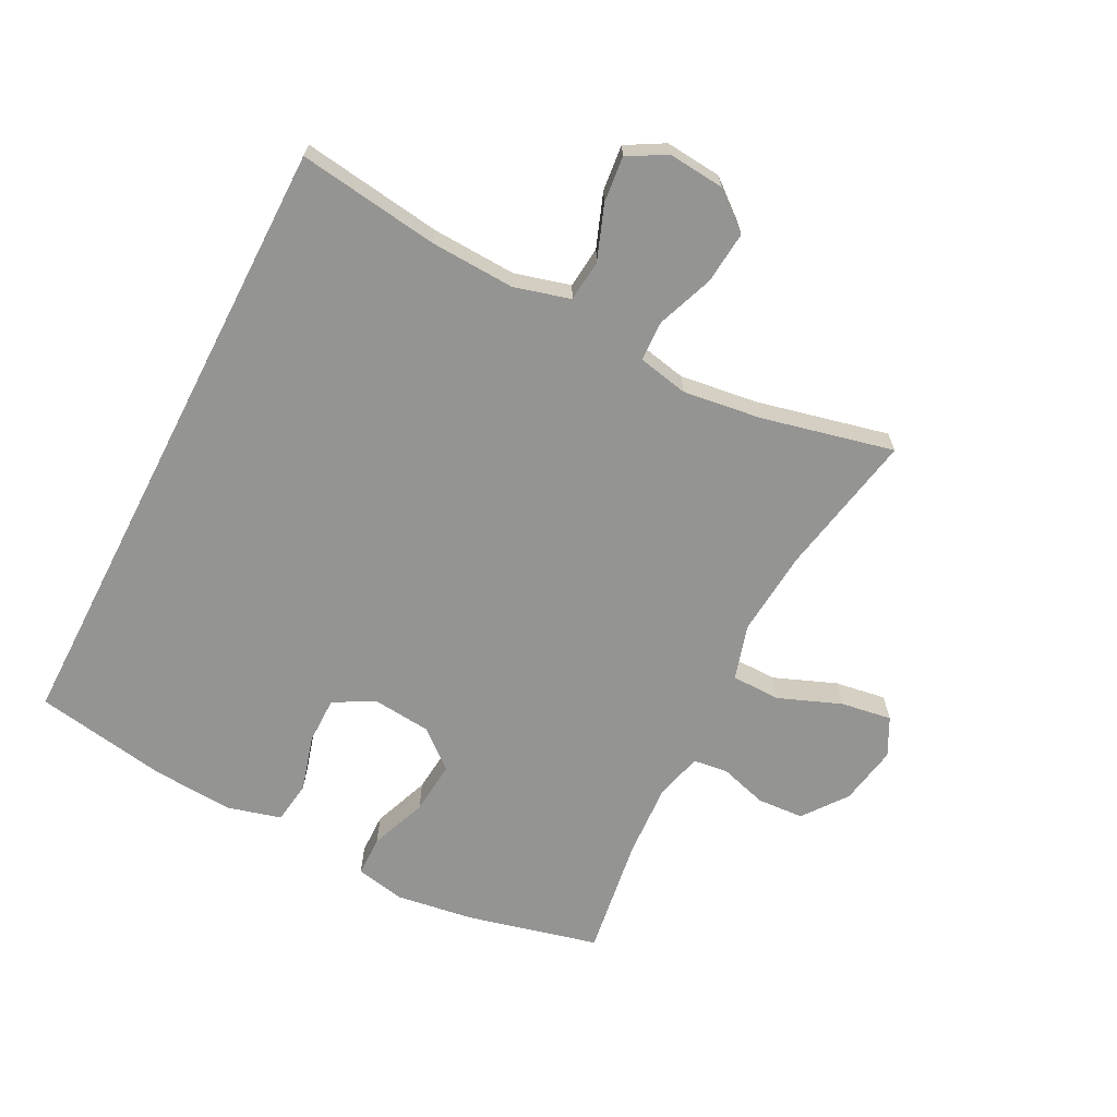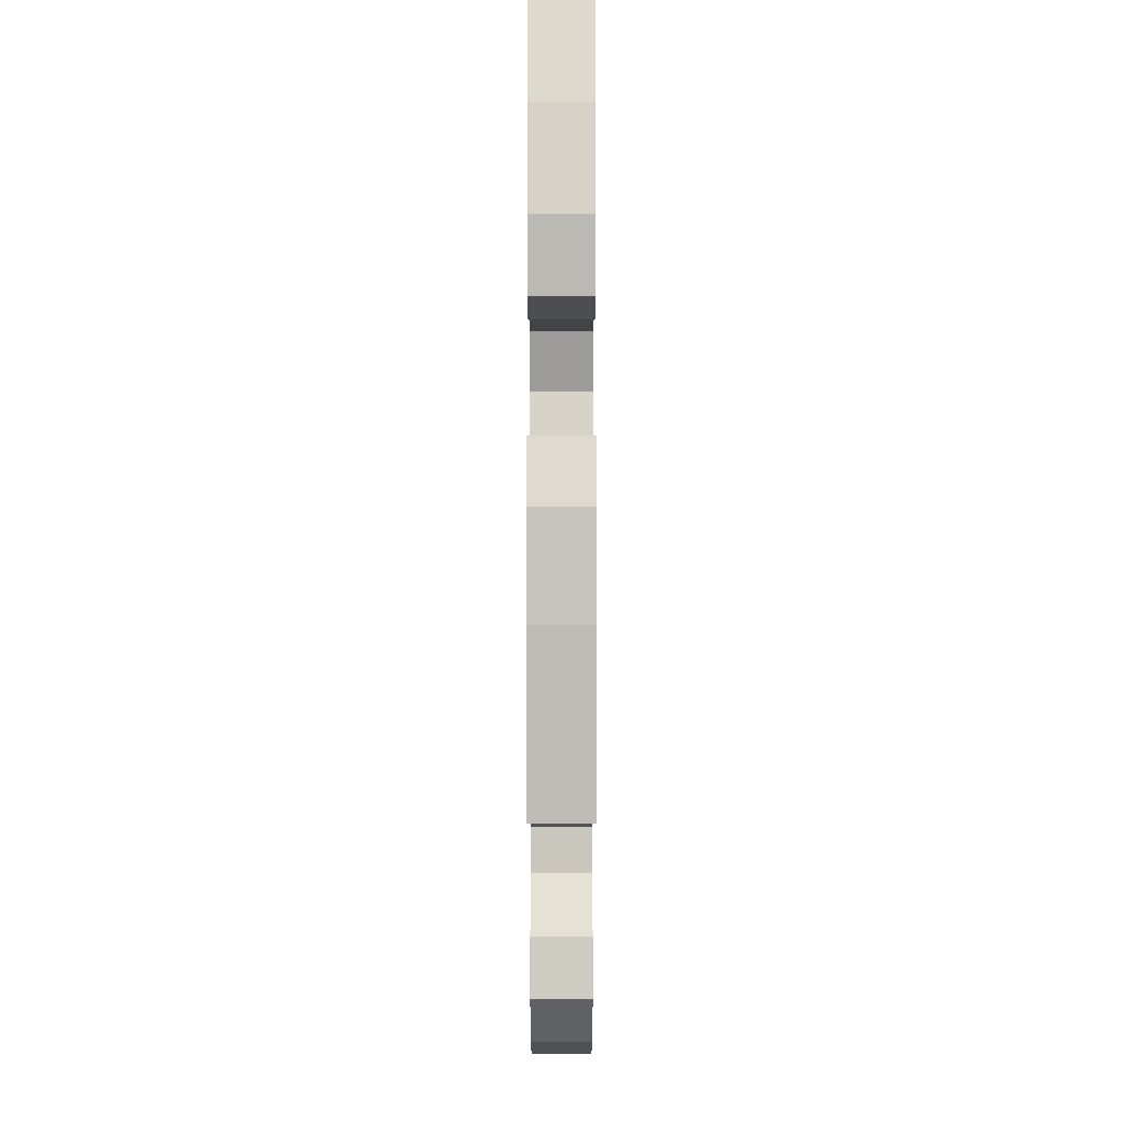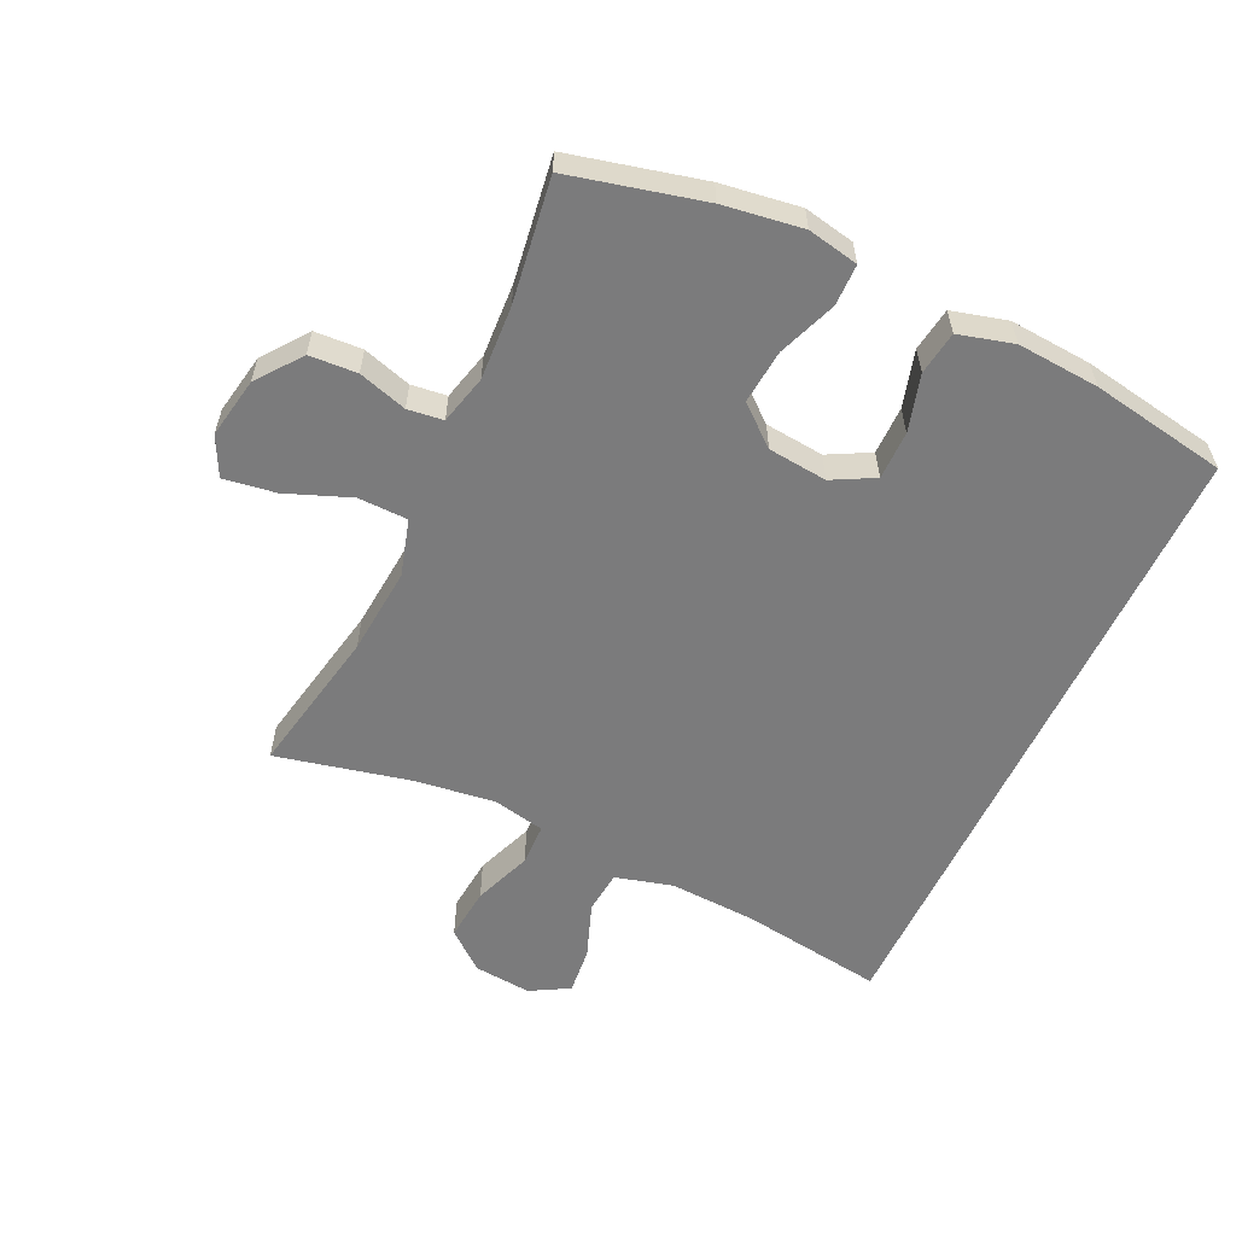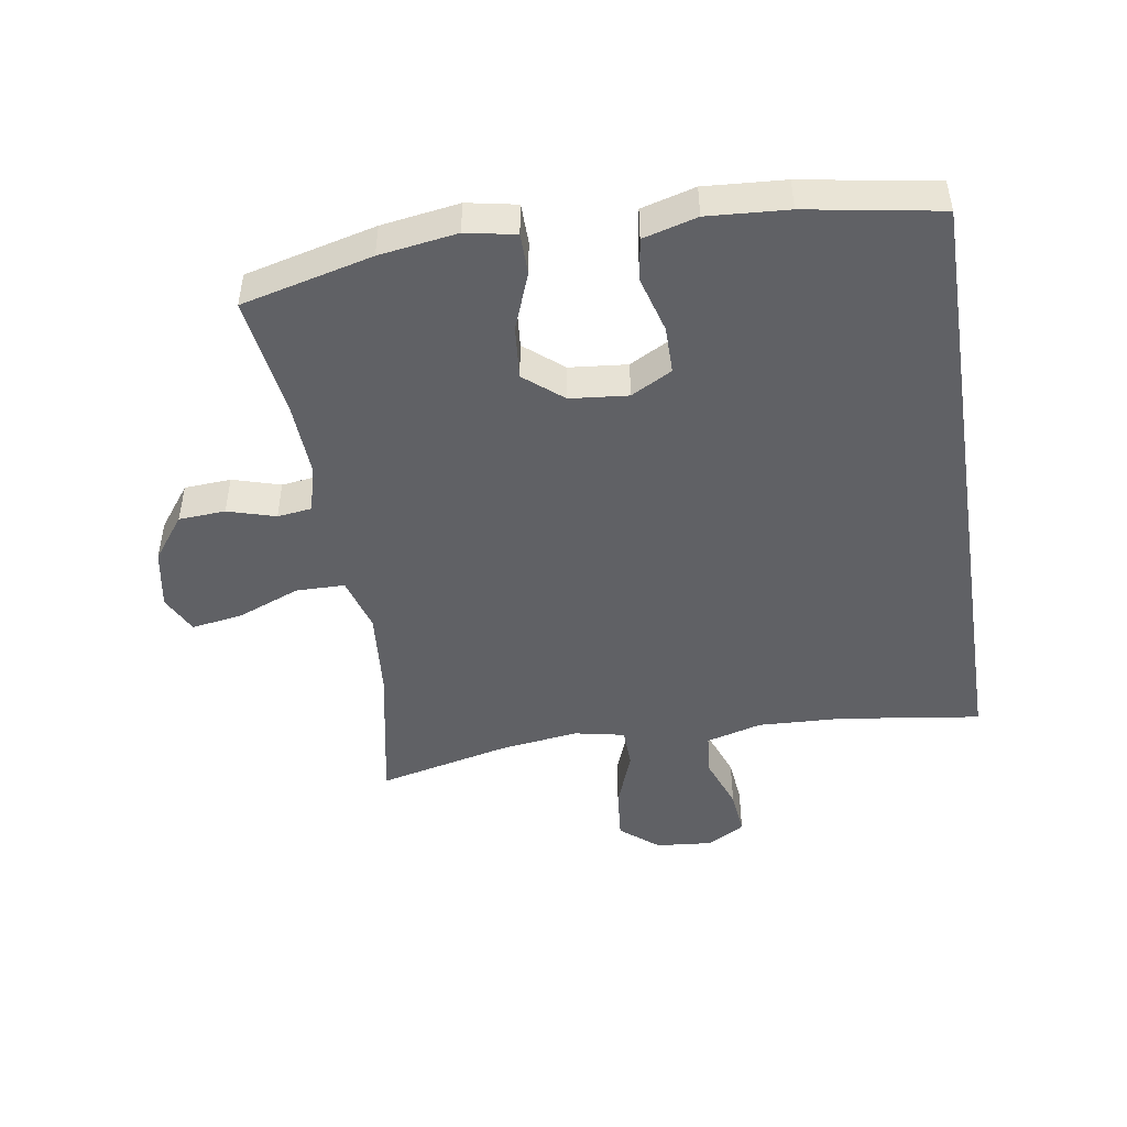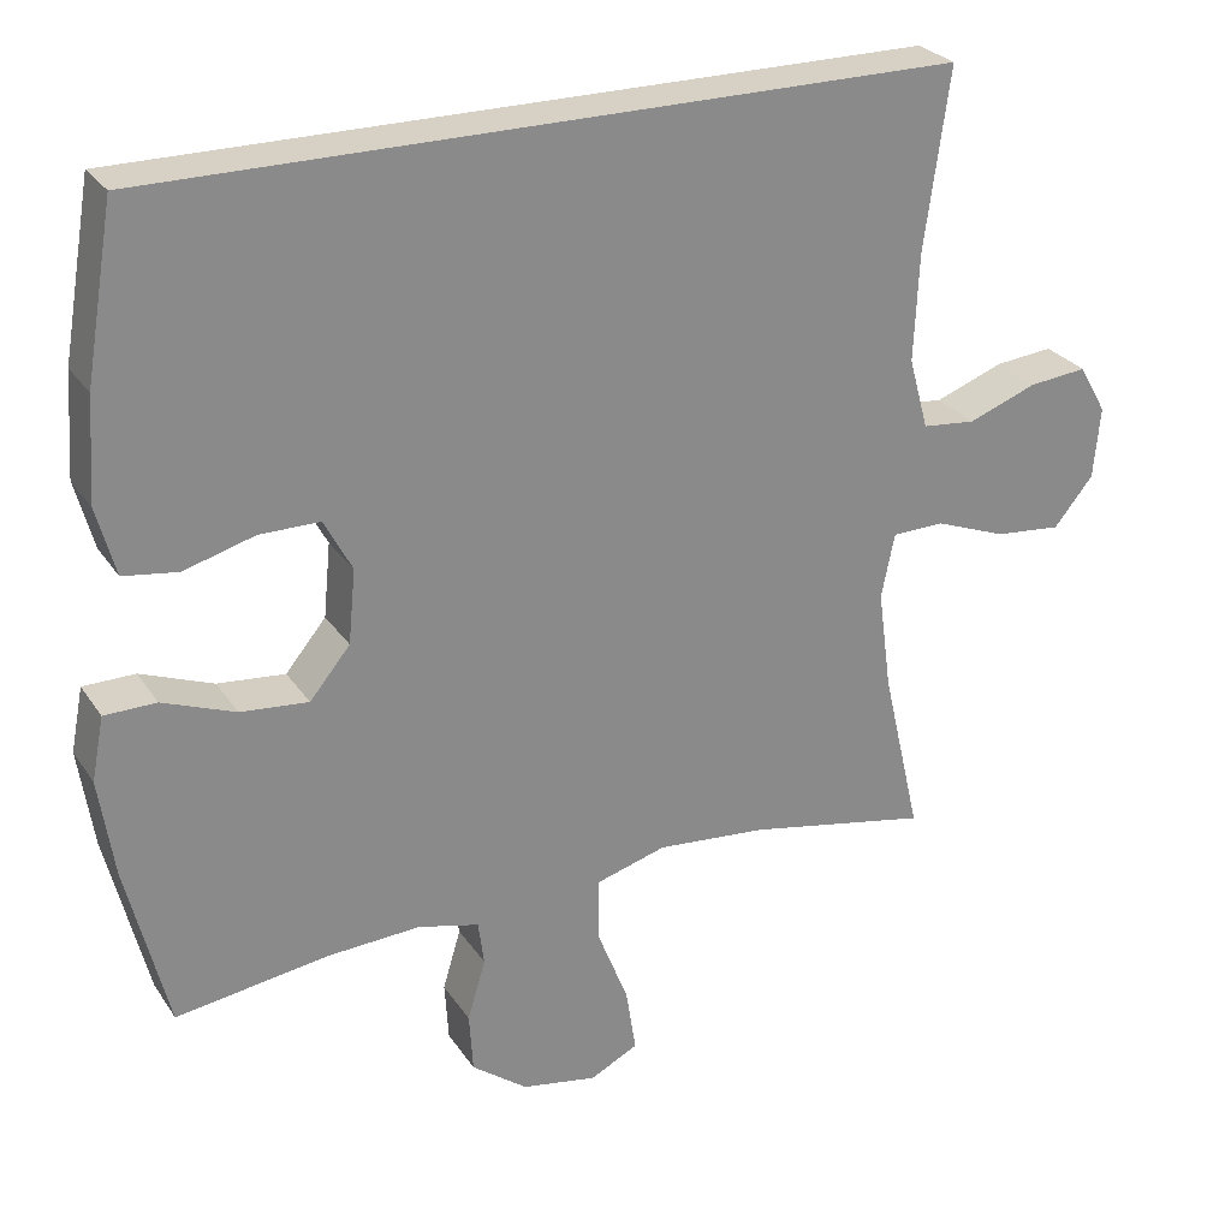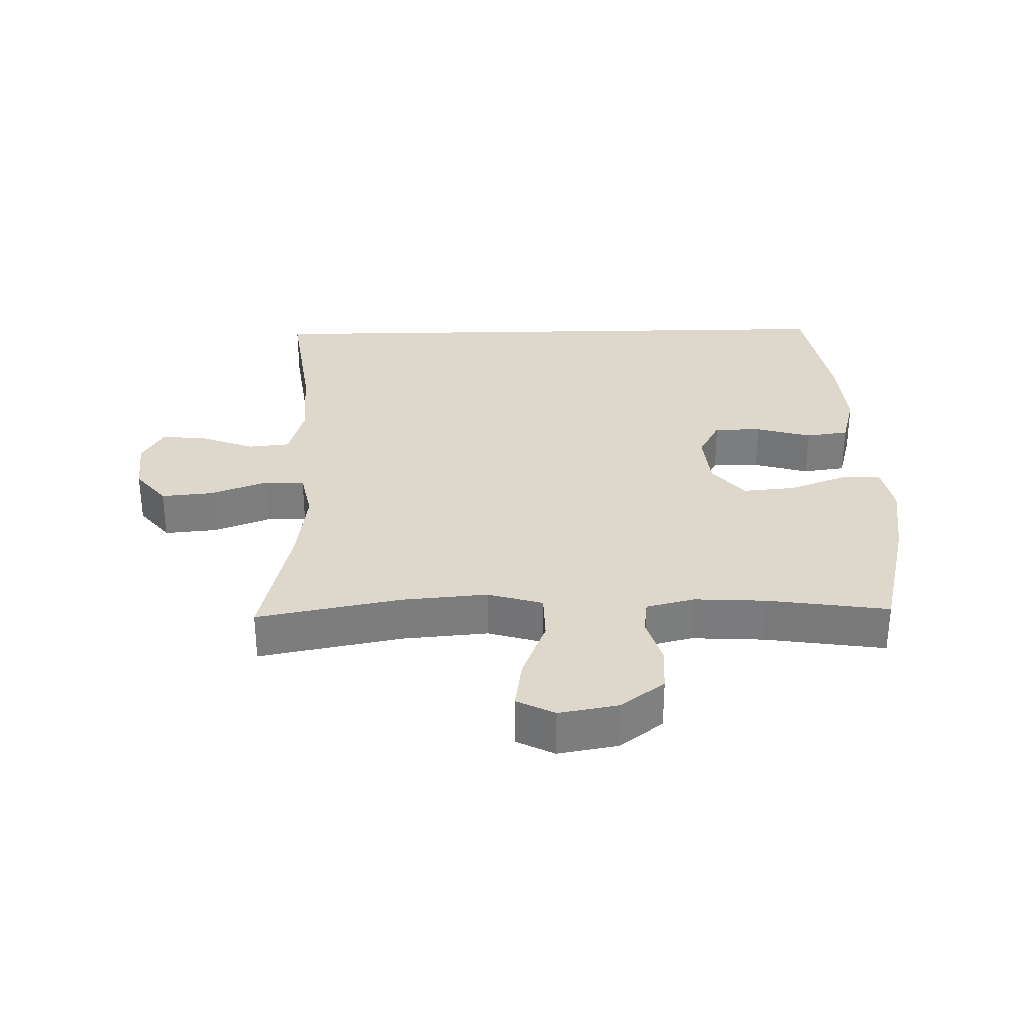
<metadata>
{"format":"obj","ext":"obj","renderer":"f3d","projection":"perspective","resolution":1024,"background":"white","views":[{"elev":-66.9,"azim":62.8,"up":"+Y"},{"elev":-8.4,"azim":-90.0,"up":"+Z"},{"elev":-58.5,"azim":-115.3,"up":"+Y"},{"elev":-47.9,"azim":-81.0,"up":"+Y"},{"elev":27.0,"azim":-26.6,"up":"+Z"},{"elev":31.2,"azim":178.7,"up":"+Y"}]}
</metadata>
<code>
o path1420
v -0.322 0.0375 -0.4464
v -0.2063 0.0375 -0.4399
v -0.1296 0.0375 -0.459
v -0.1224 0.0375 -0.5144
v -0.145 0.0375 -0.5905
v -0.1403 0.0375 -0.665
v -0.07063 0.0375 -0.7175
v 0.02409 0.0375 -0.7344
v 0.08432 0.0375 -0.7037
v 0.0717 0.0375 -0.6224
v 0.03232 0.0375 -0.5224
v 0.0334 0.0375 -0.4446
v 0.1212 0.0375 -0.4188
v 0.2579 0.0375 -0.4304
v 0.4876 0.0375 -0.4746
v 0.439 0.0375 -0.2647
v 0.4221 0.0375 -0.1396
v 0.4387 0.0375 -0.05894
v 0.5035 0.0375 -0.05699
v 0.5937 0.0375 -0.09094
v 0.6769 0.0375 -0.09872
v 0.7261 0.0375 -0.03838
v 0.7344 0.0375 0.05137
v 0.7 0.0375 0.1117
v 0.6269 0.0375 0.1042
v 0.5412 0.0375 0.07192
v 0.4746 0.0375 0.07849
v 0.4502 0.0375 0.1674
v 0.4563 0.0375 0.3023
v 0.4876 0.0375 0.5271
v -0.5143 0.0375 0.5271
v -0.5506 0.0375 0.3142
v -0.5593 0.0375 0.1858
v -0.5359 0.0375 0.09978
v -0.4678 0.0375 0.09001
v -0.3793 0.0375 0.1153
v -0.3038 0.0375 0.1154
v -0.2688 0.0375 0.04995
v -0.2779 0.0375 -0.04254
v -0.3285 0.0375 -0.1039
v -0.4131 0.0375 -0.09611
v -0.5042 0.0375 -0.06143
v -0.569 0.0375 -0.06231
v -0.5844 0.0375 -0.1419
v -0.5658 0.0375 -0.266
v -0.5143 0.0375 -0.4746
v -0.322 -0.0375 -0.4464
v -0.2063 -0.0375 -0.4399
v -0.1296 -0.0375 -0.459
v -0.1224 -0.0375 -0.5144
v -0.145 -0.0375 -0.5905
v -0.1403 -0.0375 -0.665
v -0.07063 -0.0375 -0.7175
v 0.02409 -0.0375 -0.7344
v 0.08432 -0.0375 -0.7037
v 0.0717 -0.0375 -0.6224
v 0.03232 -0.0375 -0.5224
v 0.0334 -0.0375 -0.4446
v 0.1212 -0.0375 -0.4188
v 0.2579 -0.0375 -0.4304
v 0.4876 -0.0375 -0.4746
v 0.439 -0.0375 -0.2647
v 0.4221 -0.0375 -0.1396
v 0.4387 -0.0375 -0.05894
v 0.5035 -0.0375 -0.05699
v 0.5937 -0.0375 -0.09094
v 0.6769 -0.0375 -0.09872
v 0.7261 -0.0375 -0.03838
v 0.7344 -0.0375 0.05137
v 0.7 -0.0375 0.1117
v 0.6269 -0.0375 0.1042
v 0.5412 -0.0375 0.07192
v 0.4746 -0.0375 0.07849
v 0.4502 -0.0375 0.1674
v 0.4563 -0.0375 0.3023
v 0.4876 -0.0375 0.5271
v -0.5143 -0.0375 0.5271
v -0.5506 -0.0375 0.3142
v -0.5593 -0.0375 0.1858
v -0.5359 -0.0375 0.09978
v -0.4678 -0.0375 0.09001
v -0.3793 -0.0375 0.1153
v -0.3038 -0.0375 0.1154
v -0.2688 -0.0375 0.04995
v -0.2779 -0.0375 -0.04254
v -0.3285 -0.0375 -0.1039
v -0.4131 -0.0375 -0.09611
v -0.5042 -0.0375 -0.06143
v -0.569 -0.0375 -0.06231
v -0.5844 -0.0375 -0.1419
v -0.5658 -0.0375 -0.266
v -0.5143 -0.0375 -0.4746
v -0.07063 0.0375 -0.7175
v 0.02409 0.0375 -0.7344
v 0.08432 0.0375 -0.7037
v 0.08432 0.0375 -0.7037
v -0.1403 0.0375 -0.665
v 0.0717 0.0375 -0.6224
v -0.145 0.0375 -0.5905
v 0.03232 0.0375 -0.5224
v -0.1224 0.0375 -0.5144
v 0.0334 0.0375 -0.4446
v 0.0334 0.0375 -0.4446
v -0.1296 0.0375 -0.459
v -0.1296 0.0375 -0.459
v -0.5143 0.0375 -0.4746
v -0.5143 0.0375 -0.4746
v -0.322 0.0375 -0.4464
v -0.2063 0.0375 -0.4399
v 0.2579 0.0375 -0.4304
v 0.4876 0.0375 -0.4746
v 0.4876 0.0375 -0.4746
v 0.1212 0.0375 -0.4188
v -0.5658 0.0375 -0.266
v 0.439 0.0375 -0.2647
v -0.5844 0.0375 -0.1419
v 0.4221 0.0375 -0.1396
v -0.569 0.0375 -0.06231
v -0.569 0.0375 -0.06231
v -0.3285 0.0375 -0.1039
v -0.4131 0.0375 -0.09611
v 0.4387 0.0375 -0.05894
v 0.4387 0.0375 -0.05894
v -0.2779 0.0375 -0.04254
v 0.5937 0.0375 -0.09094
v 0.6769 0.0375 -0.09872
v 0.7261 0.0375 -0.03838
v -0.5042 0.0375 -0.06143
v 0.5035 0.0375 -0.05699
v -0.2688 0.0375 0.04995
v 0.7344 0.0375 0.05137
v -0.3038 0.0375 0.1154
v -0.3038 0.0375 0.1154
v 0.7 0.0375 0.1117
v 0.7 0.0375 0.1117
v 0.5412 0.0375 0.07192
v 0.4746 0.0375 0.07849
v 0.4746 0.0375 0.07849
v 0.6269 0.0375 0.1042
v 0.4502 0.0375 0.1674
v -0.5359 0.0375 0.09978
v -0.5359 0.0375 0.09978
v -0.4678 0.0375 0.09001
v -0.3793 0.0375 0.1153
v -0.5593 0.0375 0.1858
v 0.4563 0.0375 0.3023
v -0.5506 0.0375 0.3142
v -0.5143 0.0375 0.5271
v -0.5143 0.0375 0.5271
v 0.4876 0.0375 0.5271
v 0.4876 0.0375 0.5271
v -0.07063 -0.0375 -0.7175
v 0.02409 -0.0375 -0.7344
v 0.08432 -0.0375 -0.7037
v 0.08432 -0.0375 -0.7037
v -0.1403 -0.0375 -0.665
v 0.0717 -0.0375 -0.6224
v -0.145 -0.0375 -0.5905
v 0.03232 -0.0375 -0.5224
v -0.1224 -0.0375 -0.5144
v 0.0334 -0.0375 -0.4446
v 0.0334 -0.0375 -0.4446
v -0.1296 -0.0375 -0.459
v -0.1296 -0.0375 -0.459
v -0.5143 -0.0375 -0.4746
v -0.5143 -0.0375 -0.4746
v -0.322 -0.0375 -0.4464
v -0.2063 -0.0375 -0.4399
v 0.2579 -0.0375 -0.4304
v 0.4876 -0.0375 -0.4746
v 0.4876 -0.0375 -0.4746
v 0.1212 -0.0375 -0.4188
v -0.5658 -0.0375 -0.266
v 0.439 -0.0375 -0.2647
v -0.5844 -0.0375 -0.1419
v 0.4221 -0.0375 -0.1396
v -0.569 -0.0375 -0.06231
v -0.569 -0.0375 -0.06231
v -0.3285 -0.0375 -0.1039
v -0.4131 -0.0375 -0.09611
v 0.4387 -0.0375 -0.05894
v 0.4387 -0.0375 -0.05894
v -0.2779 -0.0375 -0.04254
v 0.5937 -0.0375 -0.09094
v 0.6769 -0.0375 -0.09872
v 0.7261 -0.0375 -0.03838
v -0.5042 -0.0375 -0.06143
v 0.5035 -0.0375 -0.05699
v -0.2688 -0.0375 0.04995
v 0.7344 -0.0375 0.05137
v -0.3038 -0.0375 0.1154
v -0.3038 -0.0375 0.1154
v 0.7 -0.0375 0.1117
v 0.7 -0.0375 0.1117
v 0.5412 -0.0375 0.07192
v 0.4746 -0.0375 0.07849
v 0.4746 -0.0375 0.07849
v 0.6269 -0.0375 0.1042
v 0.4502 -0.0375 0.1674
v -0.5359 -0.0375 0.09978
v -0.5359 -0.0375 0.09978
v -0.4678 -0.0375 0.09001
v -0.3793 -0.0375 0.1153
v -0.5593 -0.0375 0.1858
v 0.4563 -0.0375 0.3023
v -0.5506 -0.0375 0.3142
v -0.5143 -0.0375 0.5271
v -0.5143 -0.0375 0.5271
v 0.4876 -0.0375 0.5271
v 0.4876 -0.0375 0.5271
f 173 180 175
f 198 190 193
f 186 190 198
f 183 179 168
f 187 175 180
f 176 172 169
f 157 152 153
f 172 183 161
f 161 160 159
f 203 204 202
f 206 191 207
f 186 184 185
f 176 183 172
f 186 198 184
f 176 169 174
f 184 195 188
f 195 184 198
f 176 189 183
f 204 203 206
f 152 158 156
f 179 167 168
f 199 181 196
f 177 175 187
f 167 173 165
f 196 188 195
f 191 206 203
f 188 196 181
f 157 153 154
f 179 173 167
f 174 169 170
f 163 183 168
f 181 189 176
f 180 173 179
f 199 189 181
f 200 202 204
f 158 159 160
f 205 191 189
f 205 189 199
f 159 158 157
f 161 163 160
f 158 152 157
f 161 183 163
f 209 191 205
f 207 191 209
f 7 8 54 53
f 8 96 155 54
f 6 7 53 52
f 9 10 56 55
f 5 6 52 51
f 10 11 57 56
f 4 5 51 50
f 11 103 162 57
f 105 4 50 164
f 107 1 47 166
f 2 3 49 48
f 14 112 171 60
f 1 2 48 47
f 12 13 59 58
f 13 14 60 59
f 45 46 92 91
f 15 16 62 61
f 44 45 91 90
f 16 17 63 62
f 119 44 90 178
f 40 41 87 86
f 17 123 182 63
f 39 40 86 85
f 20 21 67 66
f 21 22 68 67
f 42 43 89 88
f 41 42 88 87
f 19 20 66 65
f 18 19 65 64
f 38 39 85 84
f 22 23 69 68
f 133 38 84 192
f 23 135 194 69
f 26 138 197 72
f 25 26 72 71
f 24 25 71 70
f 27 28 74 73
f 142 35 81 201
f 35 36 82 81
f 33 34 80 79
f 36 37 83 82
f 28 29 75 74
f 32 33 79 78
f 149 32 78 208
f 151 31 77 210
f 29 30 76 75
f 114 116 121
f 139 134 131
f 127 139 131
f 124 109 120
f 128 121 116
f 117 110 113
f 98 94 93
f 113 102 124
f 102 100 101
f 144 143 145
f 147 148 132
f 127 126 125
f 117 113 124
f 127 125 139
f 117 115 110
f 125 129 136
f 136 139 125
f 117 124 130
f 145 147 144
f 93 97 99
f 120 109 108
f 140 137 122
f 118 128 116
f 108 106 114
f 137 136 129
f 132 144 147
f 129 122 137
f 98 95 94
f 120 108 114
f 115 111 110
f 104 109 124
f 122 117 130
f 121 120 114
f 140 122 130
f 141 145 143
f 99 101 100
f 146 130 132
f 146 140 130
f 100 98 99
f 102 101 104
f 99 98 93
f 102 104 124
f 150 146 132
f 148 150 132

</code>
